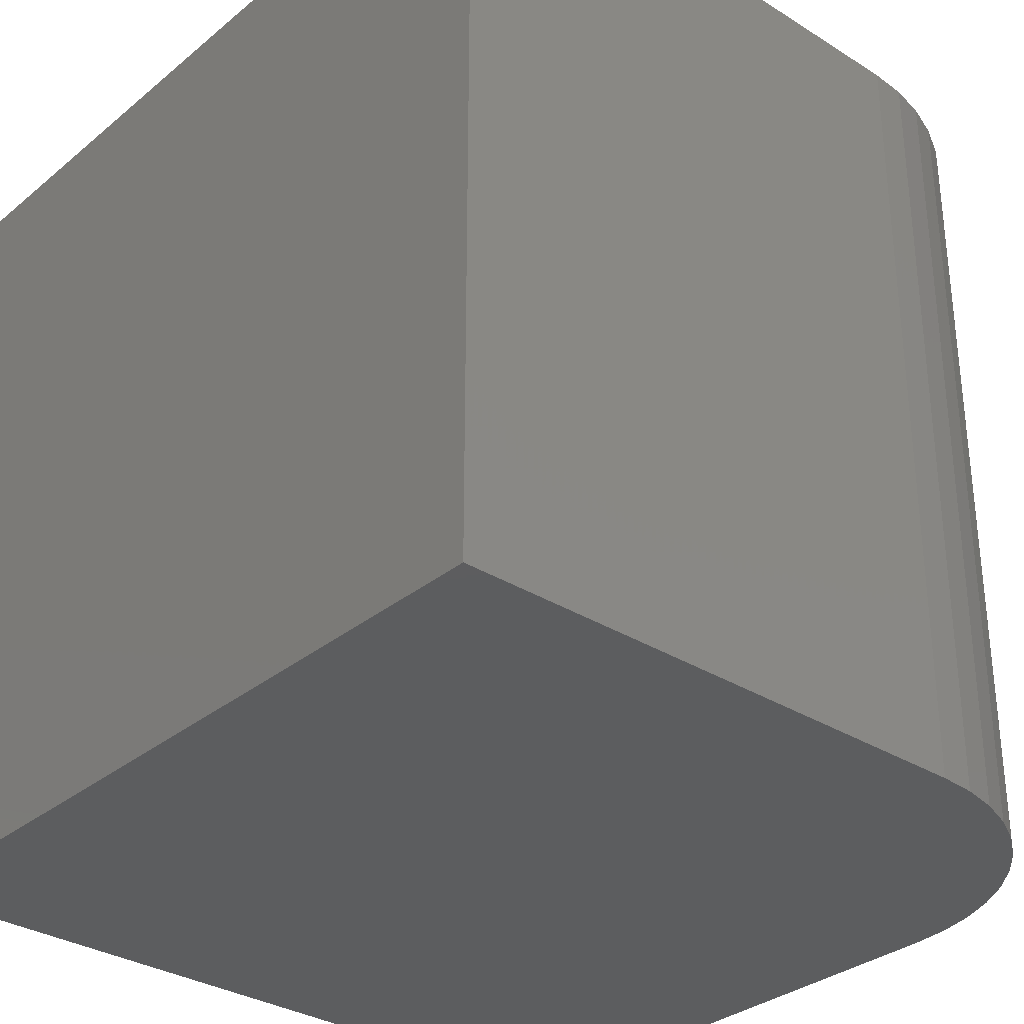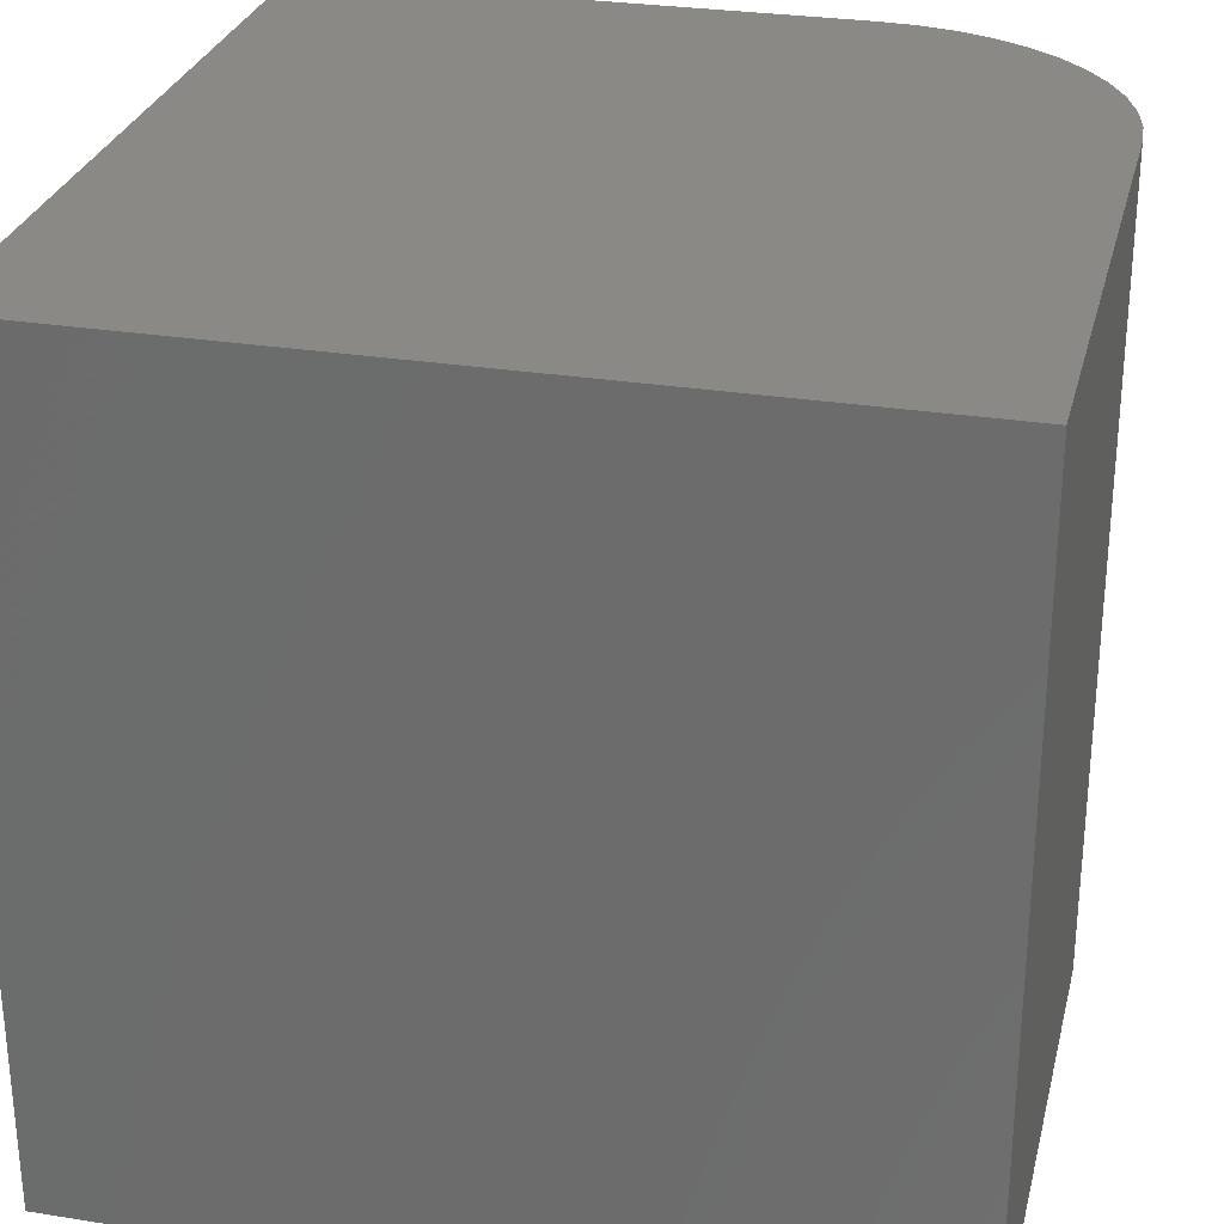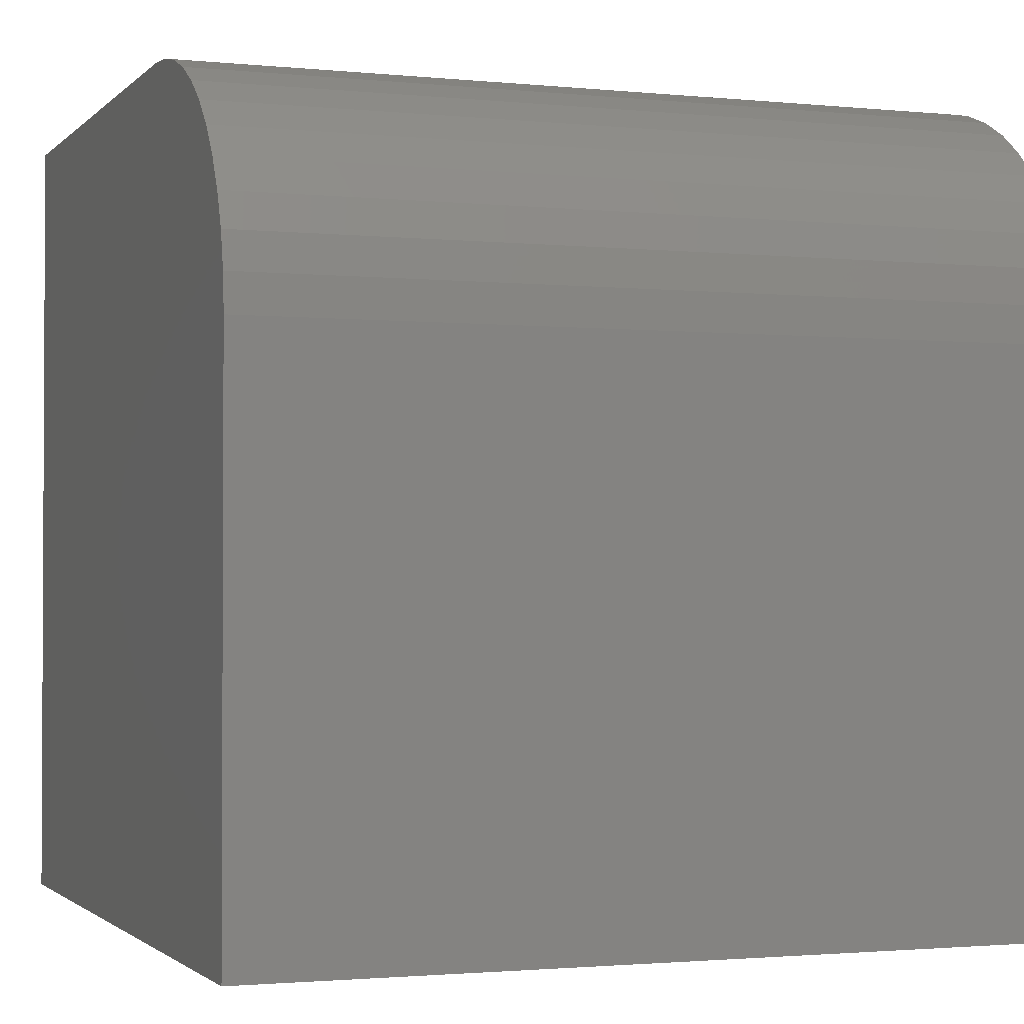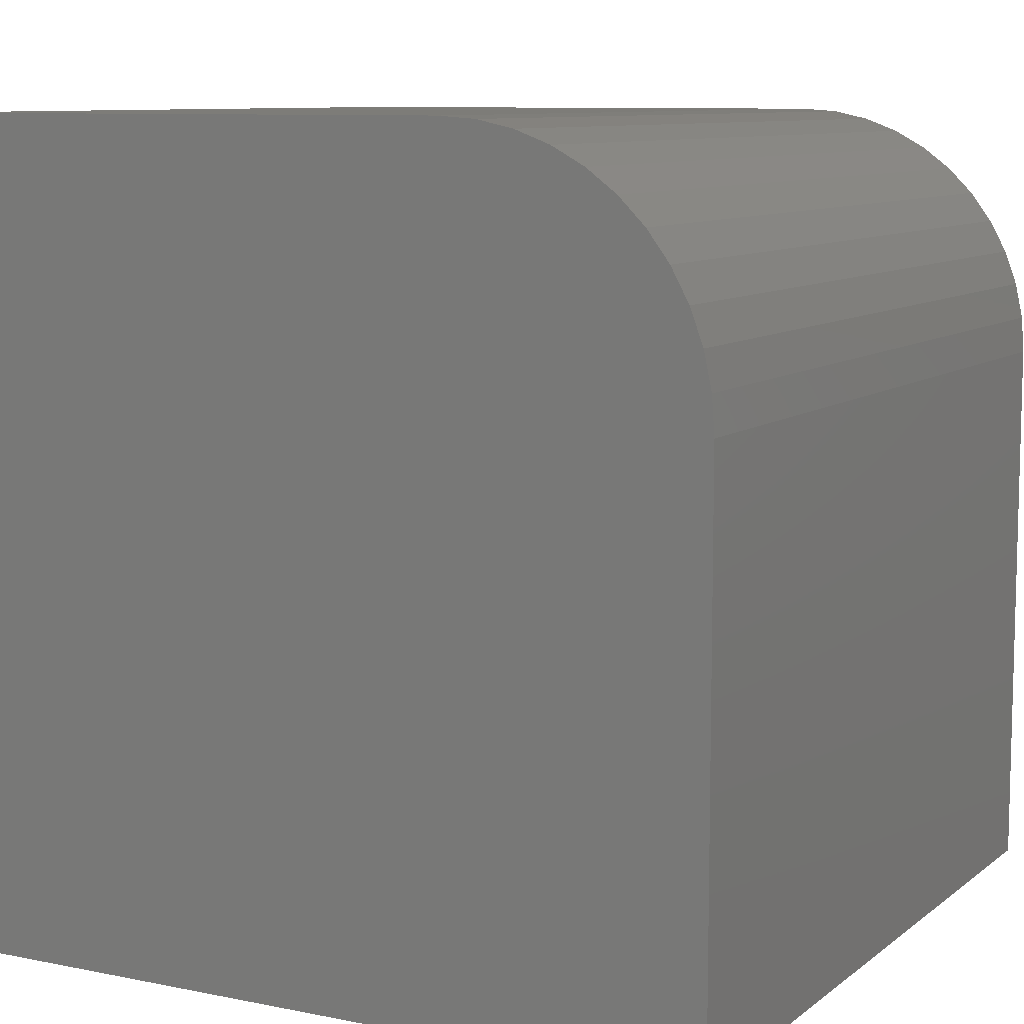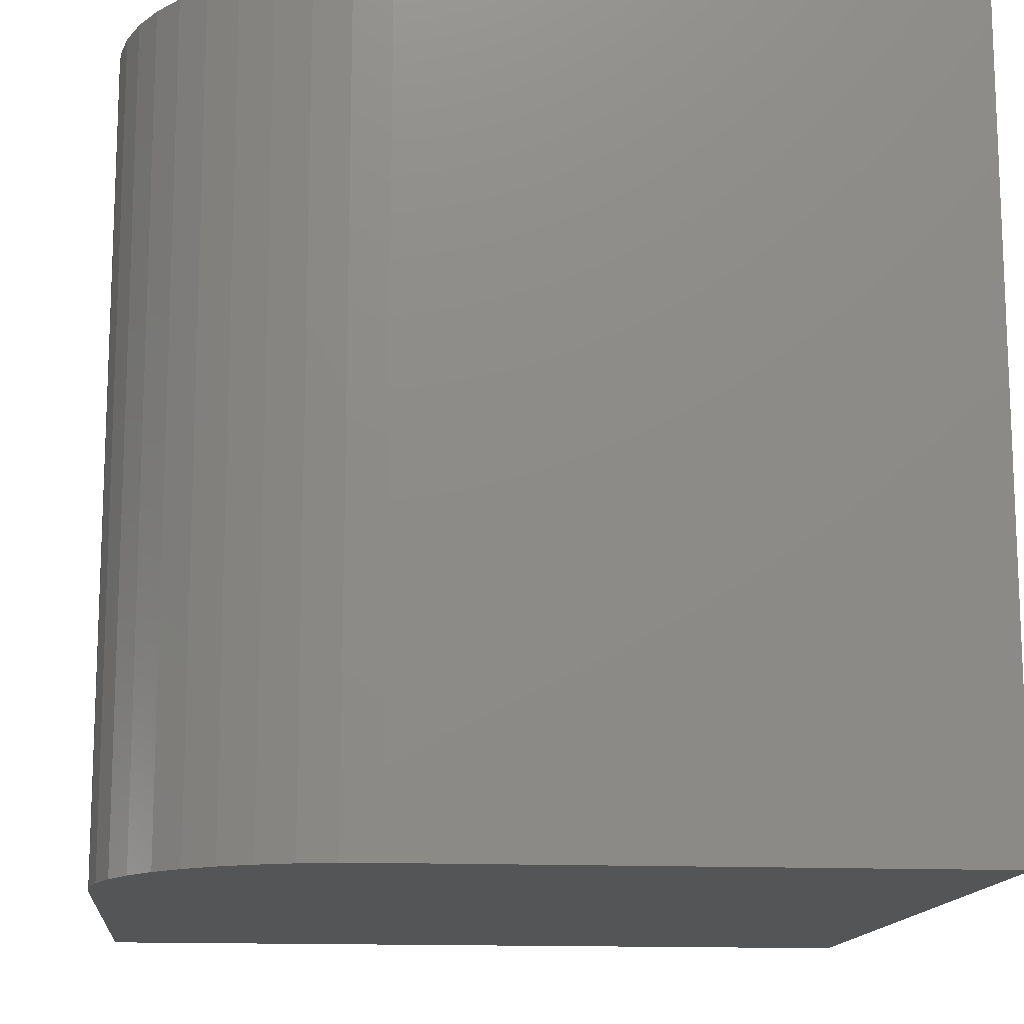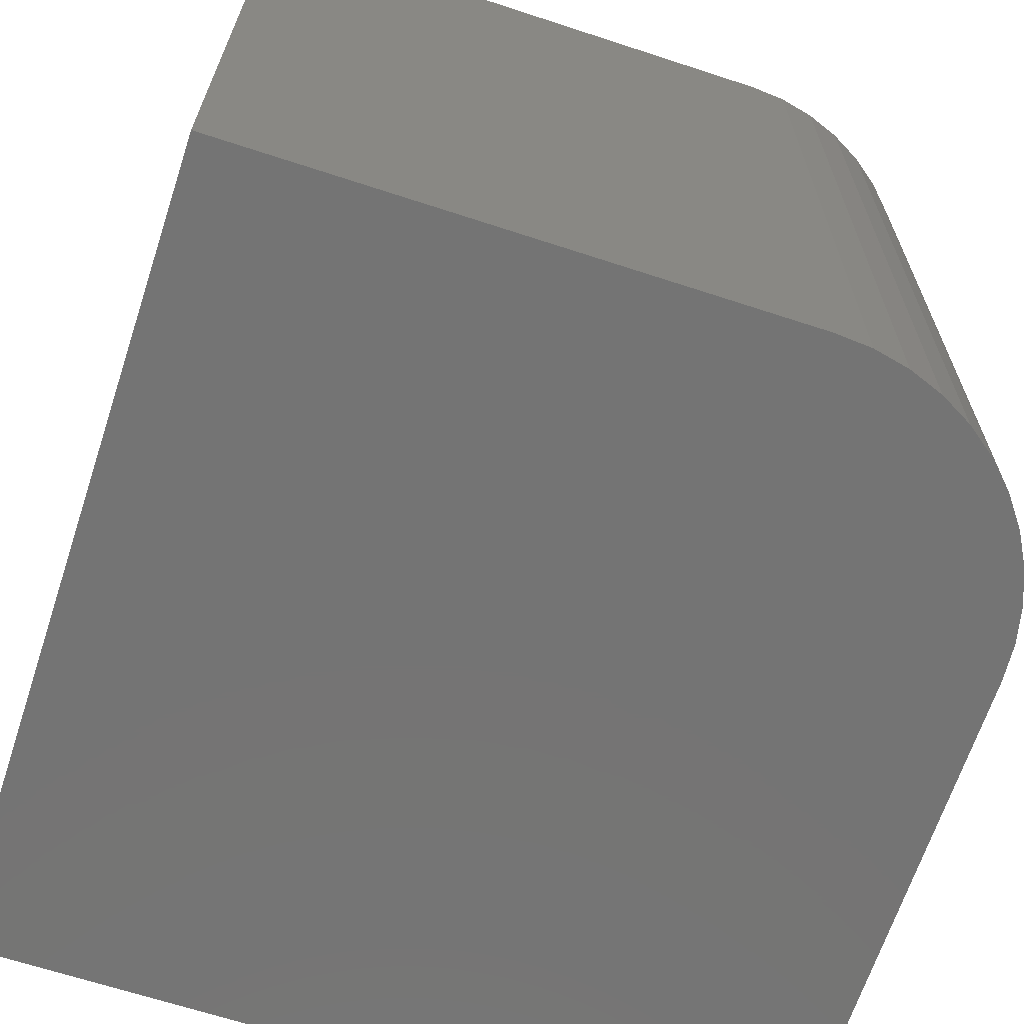
<metadata>
{"format":"stl","ext":"stl","renderer":"f3d","projection":"perspective","resolution":1024,"background":"white","views":[{"elev":-32.2,"azim":-131.3,"up":"+Y"},{"elev":28.5,"azim":-166.5,"up":"+Y"},{"elev":-1.7,"azim":-110.4,"up":"+Z"},{"elev":9.1,"azim":-151.6,"up":"+Z"},{"elev":-14.0,"azim":-5.7,"up":"+Y"},{"elev":-66.5,"azim":-108.2,"up":"+Y"}]}
</metadata>
<code>
# stl→obj: 30 verts, 56 faces
v 0 10 6.828
v 0 10 0
v 0 0 6.828
v 0 0 0
v 3.172 0 10
v 10 0 10
v 3.172 10 10
v 10 10 10
v 10 10 0
v 10 0 0
v 0.03229 10 7.279
v 0.1285 10 7.722
v 1.457 10 9.496
v 1.854 10 9.713
v 2.278 10 9.872
v 0.2867 10 8.146
v 0.5036 10 8.543
v 0.7748 10 8.905
v 1.095 10 9.225
v 2.721 10 9.968
v 0.2867 0 8.146
v 0.1285 0 7.722
v 0.7748 0 8.905
v 2.721 0 9.968
v 2.278 0 9.872
v 0.03229 0 7.279
v 0.5036 0 8.543
v 1.854 0 9.713
v 1.457 0 9.496
v 1.095 0 9.225
f 1 2 3
f 3 2 4
f 5 6 7
f 7 6 8
f 9 8 10
f 10 8 6
f 2 9 4
f 4 9 10
f 9 2 8
f 8 2 1
f 8 1 7
f 7 1 11
f 7 11 12
f 13 14 15
f 12 16 7
f 7 16 17
f 7 17 18
f 18 19 7
f 7 19 13
f 7 13 20
f 20 13 15
f 10 6 4
f 4 6 5
f 21 22 5
f 23 24 25
f 22 26 5
f 5 26 3
f 5 3 4
f 24 23 5
f 5 23 27
f 5 27 21
f 25 28 23
f 23 28 29
f 23 29 30
f 1 3 26
f 1 26 11
f 11 26 22
f 11 22 12
f 12 22 21
f 12 21 16
f 16 21 27
f 16 27 17
f 17 27 23
f 17 23 18
f 18 23 30
f 18 30 19
f 19 30 29
f 19 29 13
f 13 29 28
f 13 28 14
f 14 28 25
f 14 25 15
f 15 25 24
f 15 24 20
f 20 24 5
f 20 5 7

</code>
